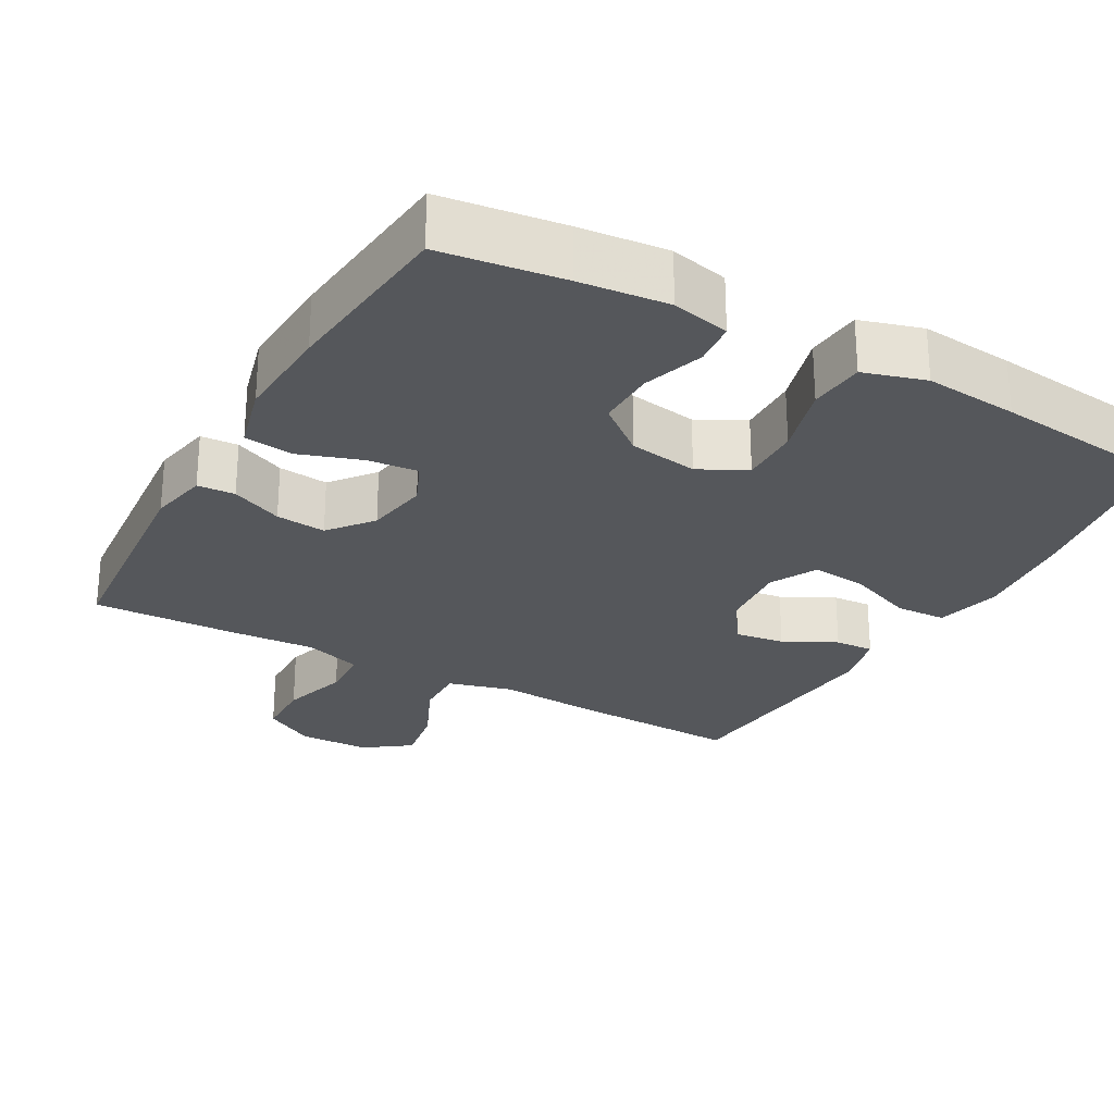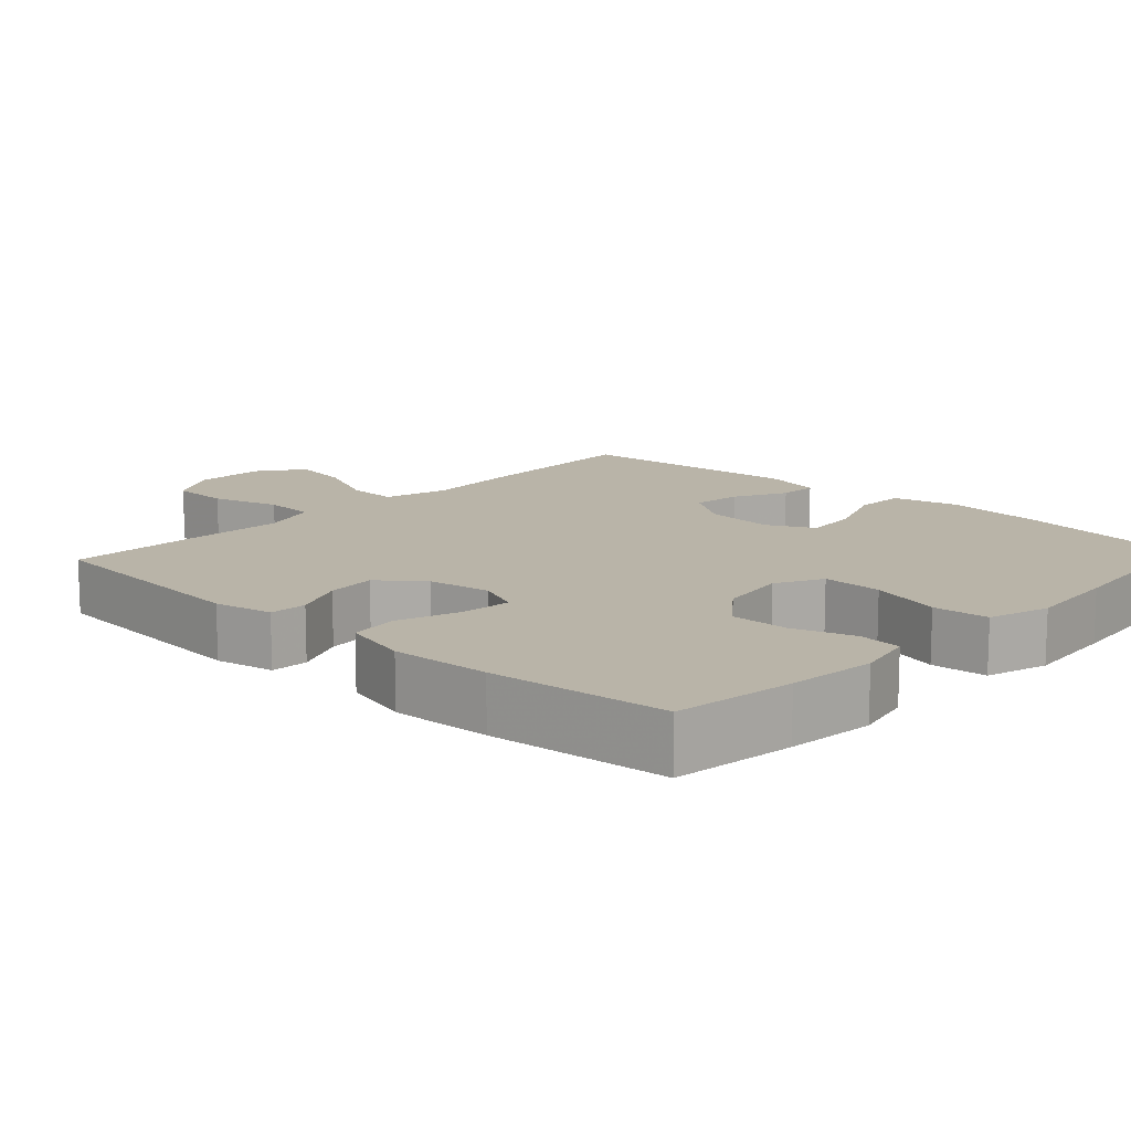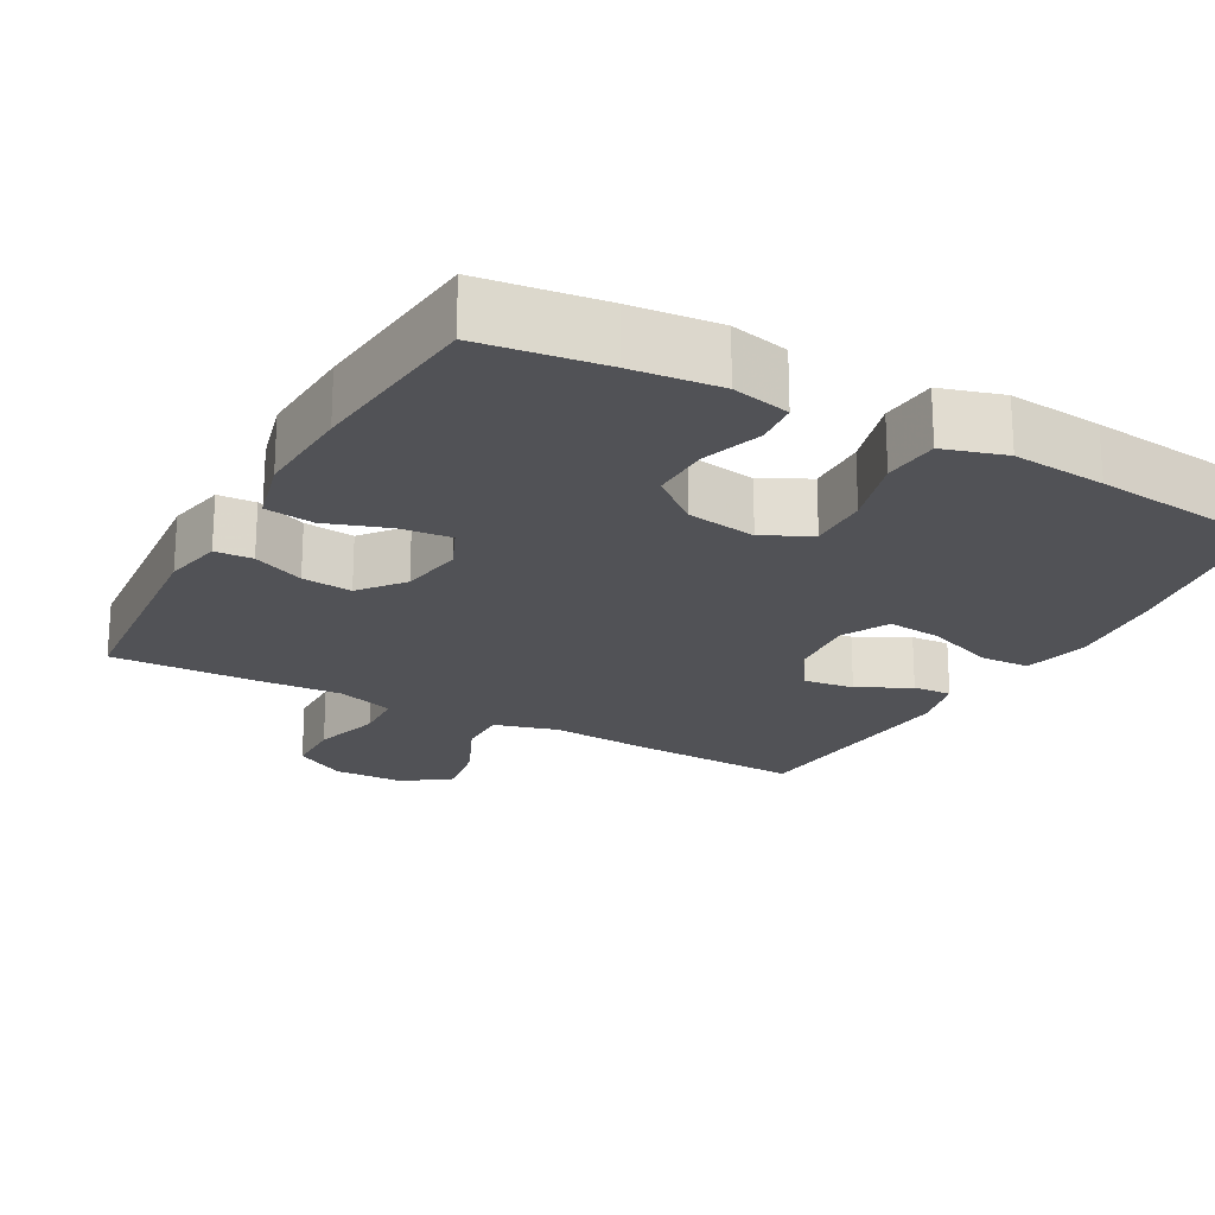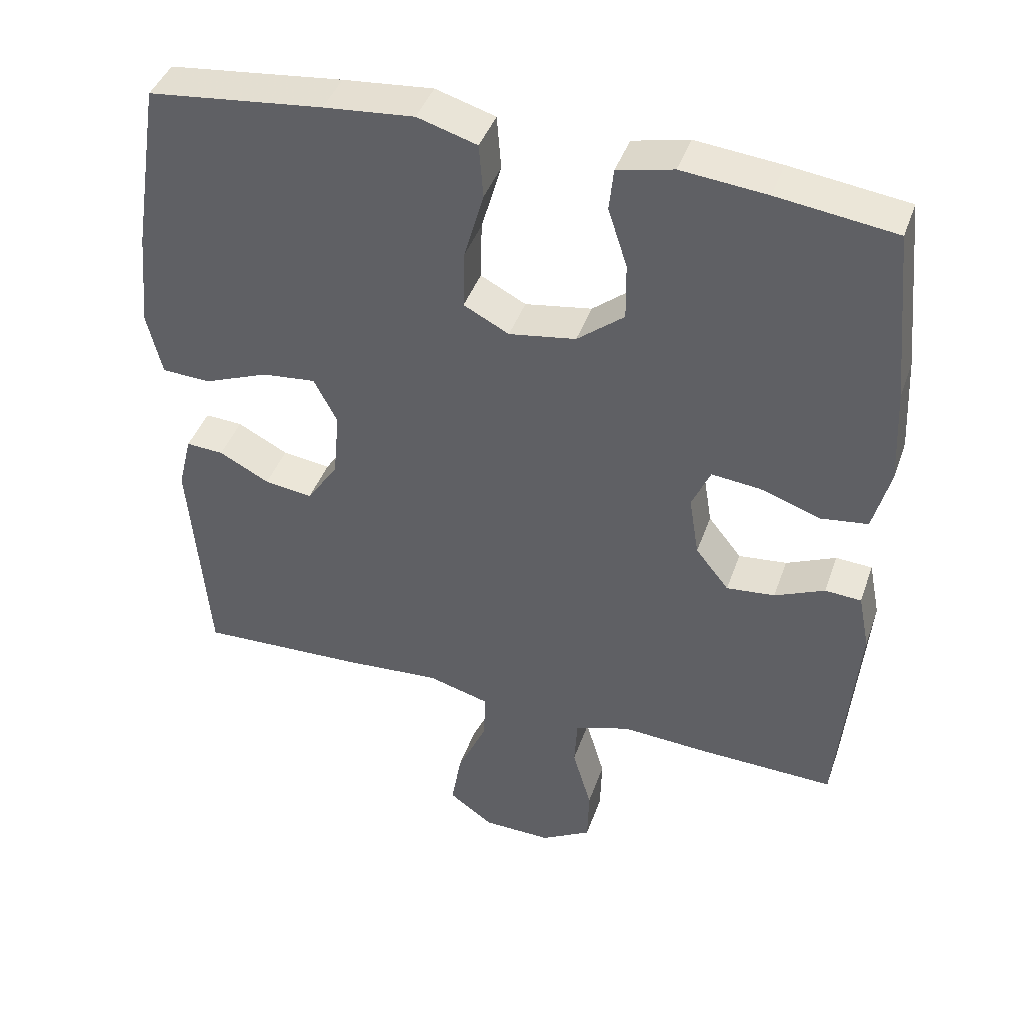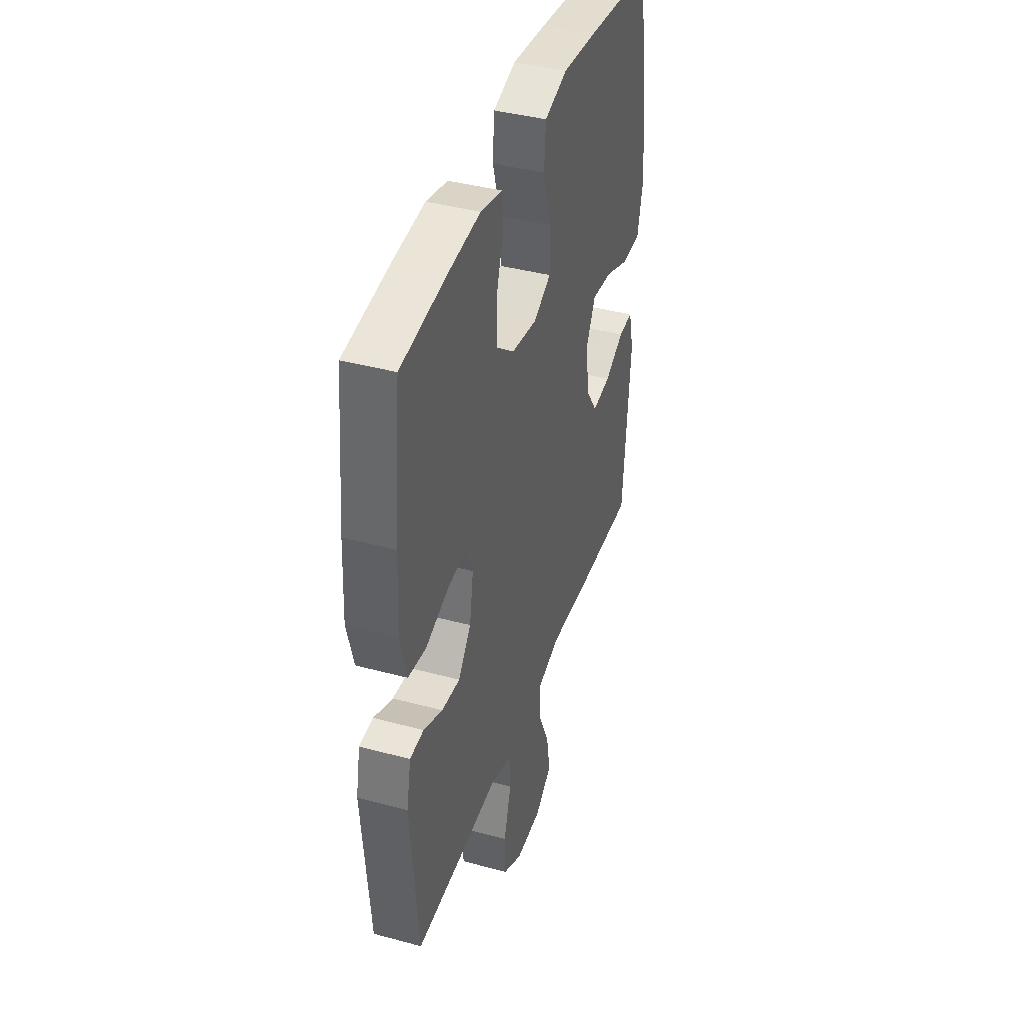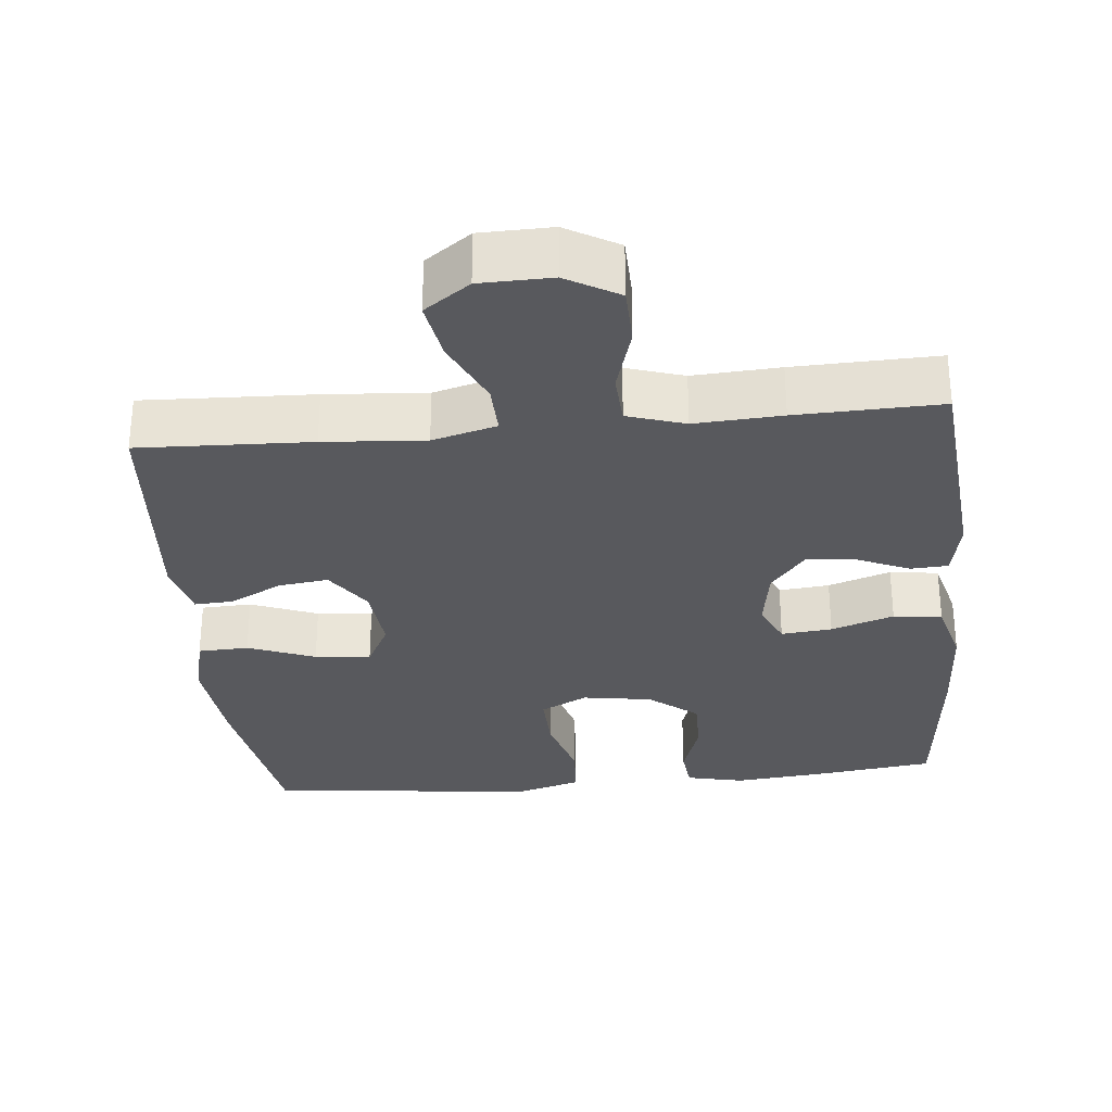
<metadata>
{"format":"obj","ext":"obj","renderer":"f3d","projection":"perspective","resolution":1024,"background":"white","views":[{"elev":-26.4,"azim":-29.3,"up":"+Y"},{"elev":13.1,"azim":-46.9,"up":"+Y"},{"elev":-21.2,"azim":-28.9,"up":"+Y"},{"elev":42.2,"azim":-161.3,"up":"+Z"},{"elev":40.5,"azim":-71.7,"up":"+Z"},{"elev":-30.2,"azim":-174.4,"up":"+Y"}]}
</metadata>
<code>
v -0.5 0.07 0.5
v -0.334 0.07 0.522
v -0.214 0.07 0.534
v -0.135 0.07 0.516
v -0.129 0.07 0.457
v -0.156 0.07 0.374
v -0.157 0.07 0.294
v -0.091 0.07 0.241
v 0.003 0.07 0.226
v 0.067 0.07 0.259
v 0.065 0.07 0.341
v 0.037 0.07 0.439
v 0.043 0.07 0.515
v 0.127 0.07 0.54
v 0.254 0.07 0.528
v 0.5 0.07 0.5
v 0.539 0.07 0.255
v 0.552 0.07 0.118
v 0.531 0.07 0.029
v 0.462 0.07 0.026
v 0.371 0.07 0.062
v 0.295 0.07 0.07
v 0.262 0.07 0.006
v 0.271 0.07 -0.089
v 0.315 0.07 -0.154
v 0.383 0.07 -0.145
v 0.454 0.07 -0.108
v 0.507 0.07 -0.105
v 0.526 0.07 -0.183
v 0.5 0.07 -0.5
v 0.267 0.07 -0.491
v 0.13 0.07 -0.481
v 0.043 0.07 -0.505
v 0.045 0.07 -0.574
v 0.087 0.07 -0.666
v 0.101 0.07 -0.748
v 0.039 0.07 -0.793
v -0.058 0.07 -0.795
v -0.129 0.07 -0.754
v -0.131 0.07 -0.674
v -0.104 0.07 -0.582
v -0.108 0.07 -0.512
v -0.186 0.07 -0.487
v -0.304 0.07 -0.494
v -0.5 0.07 -0.5
v -0.527 0.07 -0.191
v -0.511 0.07 -0.111
v -0.46 0.07 -0.108
v -0.39 0.07 -0.139
v -0.322 0.07 -0.146
v -0.275 0.07 -0.087
v -0.261 0.07 -0.001
v -0.287 0.07 0.058
v -0.356 0.07 0.051
v -0.441 0.07 0.022
v -0.507 0.07 0.031
v -0.531 0.07 0.122
v -0.524 0.07 0.257
v -0.5 0 0.5
v -0.334 0 0.522
v -0.214 0 0.534
v -0.135 0 0.516
v -0.129 0 0.457
v -0.156 0 0.374
v -0.157 0 0.294
v -0.091 0 0.241
v 0.003 0 0.226
v 0.067 0 0.259
v 0.065 0 0.341
v 0.037 0 0.439
v 0.043 0 0.515
v 0.127 0 0.54
v 0.254 0 0.528
v 0.5 0 0.5
v 0.539 0 0.255
v 0.552 0 0.118
v 0.531 0 0.029
v 0.462 0 0.026
v 0.371 0 0.062
v 0.295 0 0.07
v 0.262 0 0.006
v 0.271 0 -0.089
v 0.315 0 -0.154
v 0.383 0 -0.145
v 0.454 0 -0.108
v 0.507 0 -0.105
v 0.526 0 -0.183
v 0.5 0 -0.5
v 0.267 0 -0.491
v 0.13 0 -0.481
v 0.043 0 -0.505
v 0.045 0 -0.574
v 0.087 0 -0.666
v 0.101 0 -0.748
v 0.039 0 -0.793
v -0.058 0 -0.795
v -0.129 0 -0.754
v -0.131 0 -0.674
v -0.104 0 -0.582
v -0.108 0 -0.512
v -0.186 0 -0.487
v -0.304 0 -0.494
v -0.5 0 -0.5
v -0.527 0 -0.191
v -0.511 0 -0.111
v -0.46 0 -0.108
v -0.39 0 -0.139
v -0.322 0 -0.146
v -0.275 0 -0.087
v -0.261 0 -0.001
v -0.287 0 0.058
v -0.356 0 0.051
v -0.441 0 0.022
v -0.507 0 0.031
v -0.531 0 0.122
v -0.524 0 0.257
f 4 5 6
f 3 4 6
f 2 3 6
f 1 2 6
f 58 1 6
f 57 58 6
f 56 57 6
f 55 56 6
f 54 55 6
f 53 54 6 7
f 52 53 7 8
f 51 52 8 9
f 50 51 9 10
f 47 48 49
f 46 47 49
f 45 46 49
f 44 45 49
f 43 44 49
f 42 43 49 50
f 39 40 41
f 38 39 41
f 37 38 41
f 36 37 41
f 35 36 41
f 34 35 41
f 33 34 41 42
f 42 50 10
f 33 42 10
f 32 33 10
f 30 31 32
f 29 30 32
f 28 29 32
f 27 28 32
f 26 27 32
f 19 20 21
f 18 19 21
f 17 18 21
f 16 17 21
f 15 16 21
f 14 15 21
f 13 14 21
f 12 13 21
f 11 12 21
f 11 21 22
f 10 11 22 23
f 25 26 32
f 24 25 32
f 10 23 24 32
f 64 63 62
f 64 62 61
f 64 61 60
f 64 60 59
f 64 59 116
f 64 116 115
f 64 115 114
f 64 114 113
f 64 113 112
f 65 64 112 111
f 66 65 111 110
f 67 66 110 109
f 68 67 109 108
f 107 106 105
f 107 105 104
f 107 104 103
f 107 103 102
f 107 102 101
f 108 107 101 100
f 99 98 97
f 99 97 96
f 99 96 95
f 99 95 94
f 99 94 93
f 99 93 92
f 100 99 92 91
f 68 108 100
f 68 100 91
f 68 91 90
f 90 89 88
f 90 88 87
f 90 87 86
f 90 86 85
f 90 85 84
f 79 78 77
f 79 77 76
f 79 76 75
f 79 75 74
f 79 74 73
f 79 73 72
f 79 72 71
f 79 71 70
f 79 70 69
f 80 79 69
f 81 80 69 68
f 90 84 83
f 90 83 82
f 90 82 81 68
f 1 59 60 2
f 2 60 61 3
f 3 61 62 4
f 4 62 63 5
f 5 63 64 6
f 6 64 65 7
f 7 65 66 8
f 8 66 67 9
f 9 67 68 10
f 10 68 69 11
f 11 69 70 12
f 12 70 71 13
f 13 71 72 14
f 14 72 73 15
f 15 73 74 16
f 16 74 75 17
f 17 75 76 18
f 18 76 77 19
f 19 77 78 20
f 20 78 79 21
f 21 79 80 22
f 22 80 81 23
f 23 81 82 24
f 24 82 83 25
f 25 83 84 26
f 26 84 85 27
f 27 85 86 28
f 28 86 87 29
f 29 87 88 30
f 30 88 89 31
f 31 89 90 32
f 32 90 91 33
f 33 91 92 34
f 34 92 93 35
f 35 93 94 36
f 36 94 95 37
f 37 95 96 38
f 38 96 97 39
f 39 97 98 40
f 40 98 99 41
f 41 99 100 42
f 42 100 101 43
f 43 101 102 44
f 44 102 103 45
f 45 103 104 46
f 46 104 105 47
f 47 105 106 48
f 48 106 107 49
f 49 107 108 50
f 50 108 109 51
f 51 109 110 52
f 52 110 111 53
f 53 111 112 54
f 54 112 113 55
f 55 113 114 56
f 56 114 115 57
f 57 115 116 58
f 58 116 59 1

</code>
